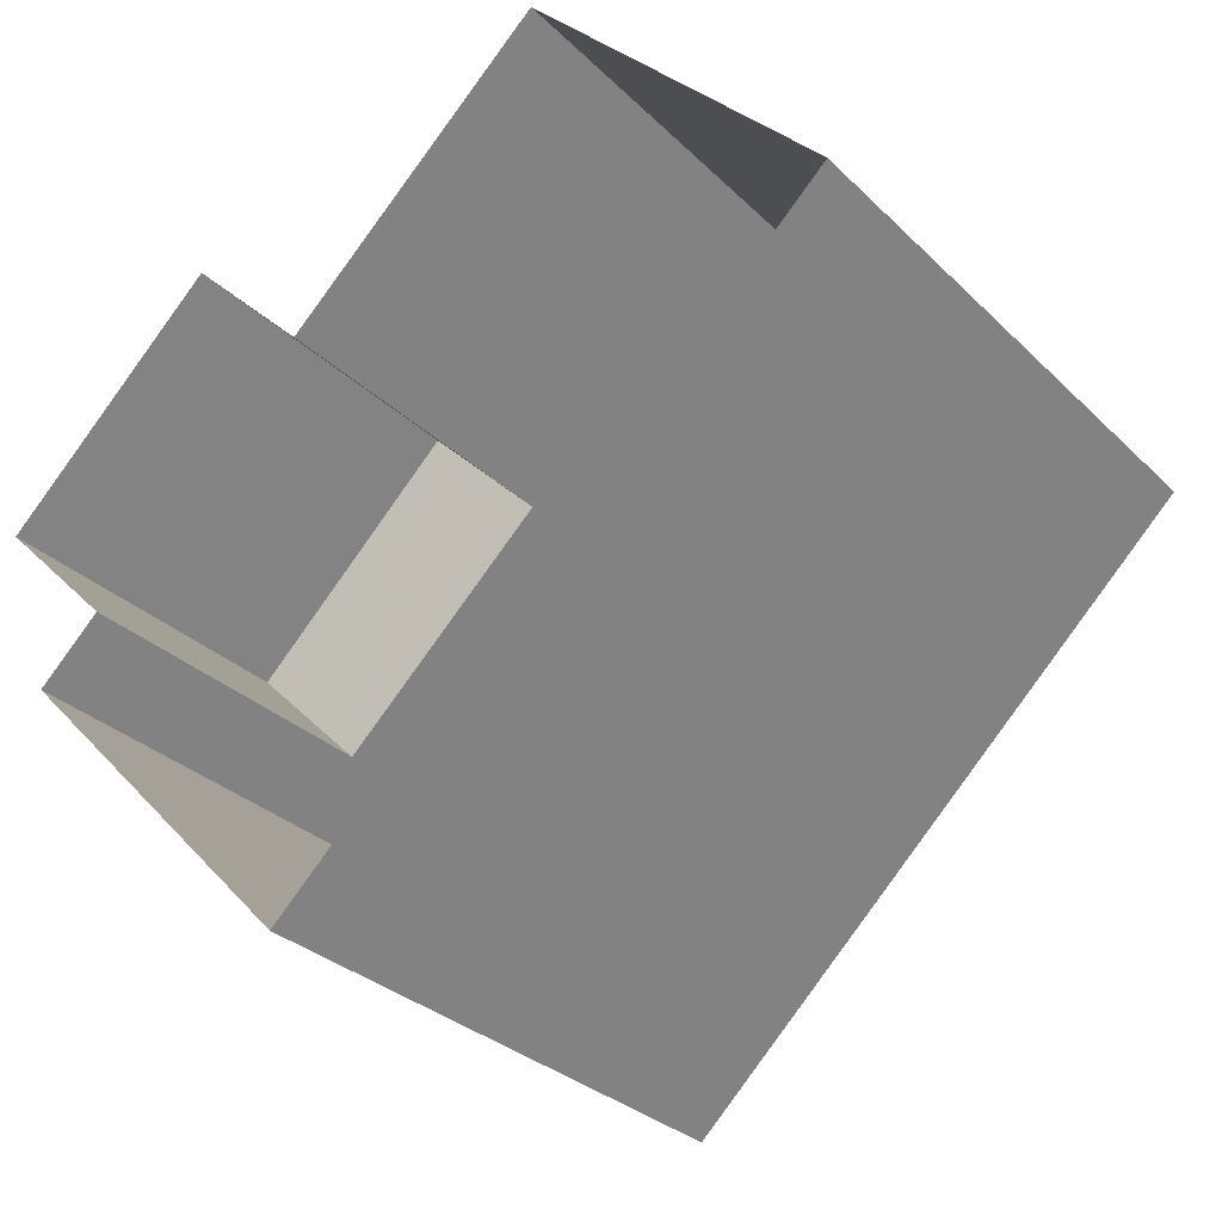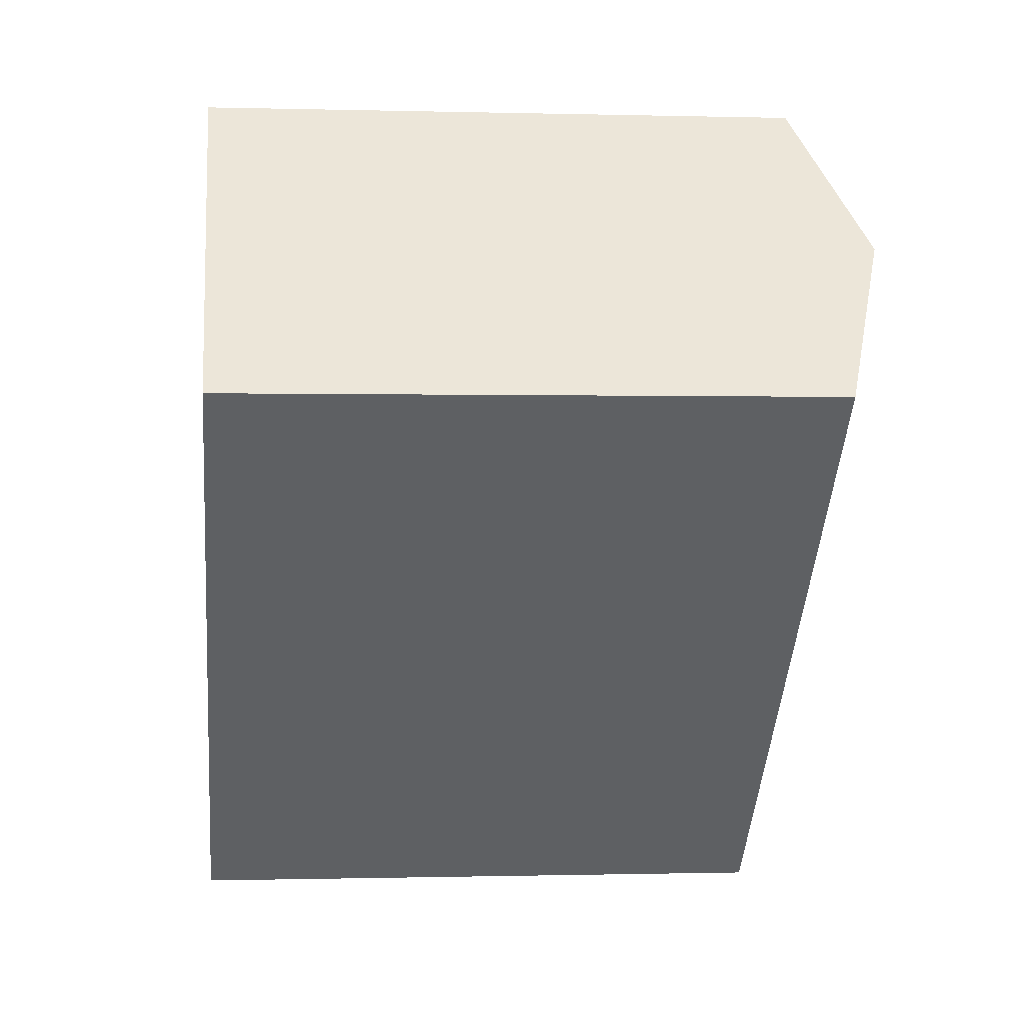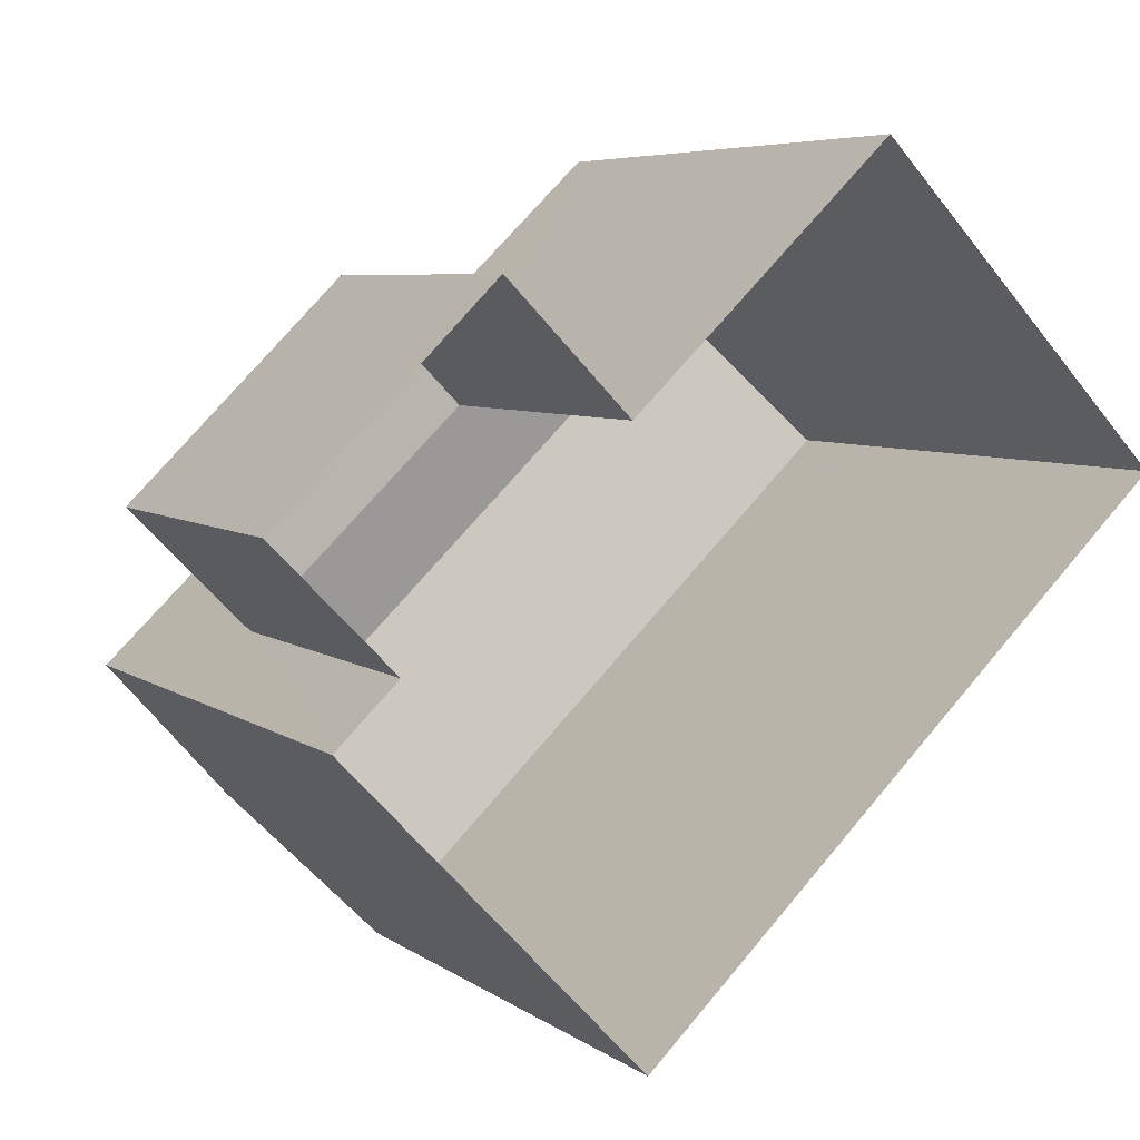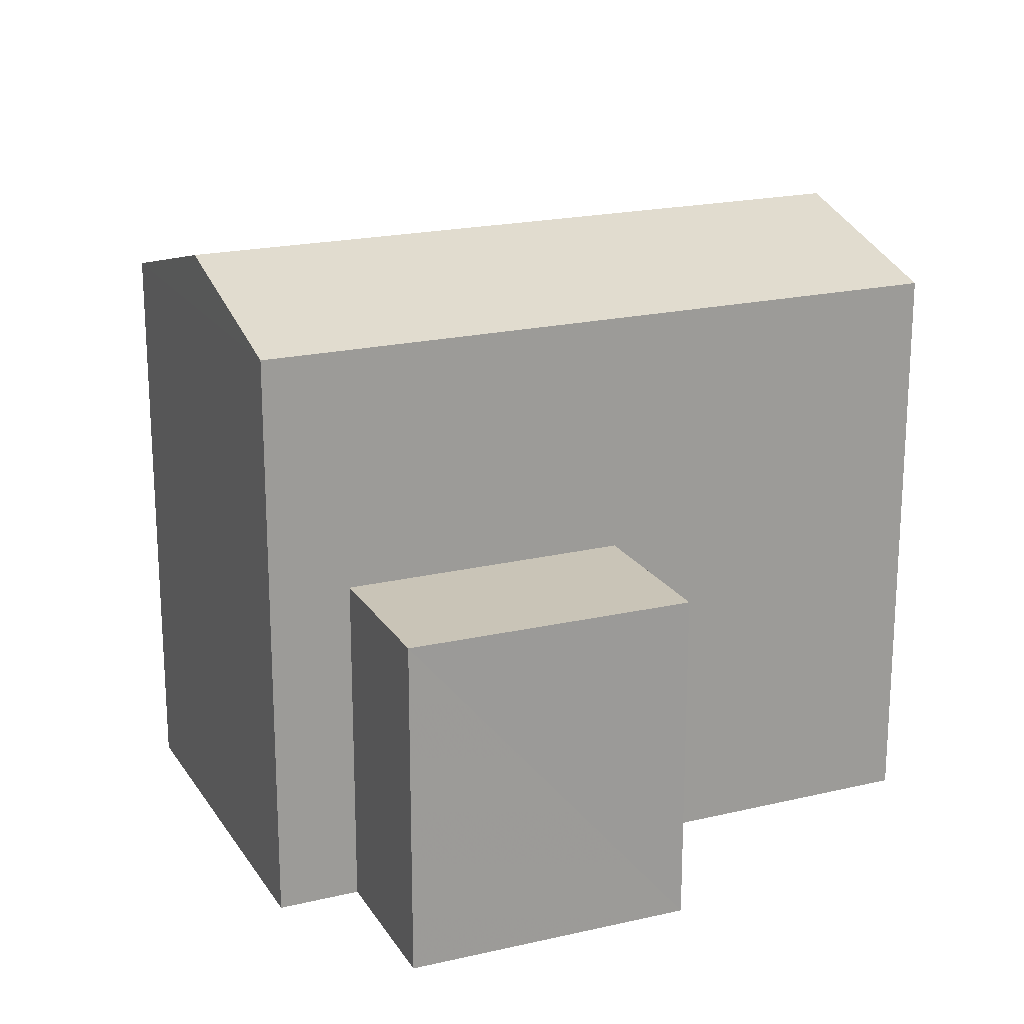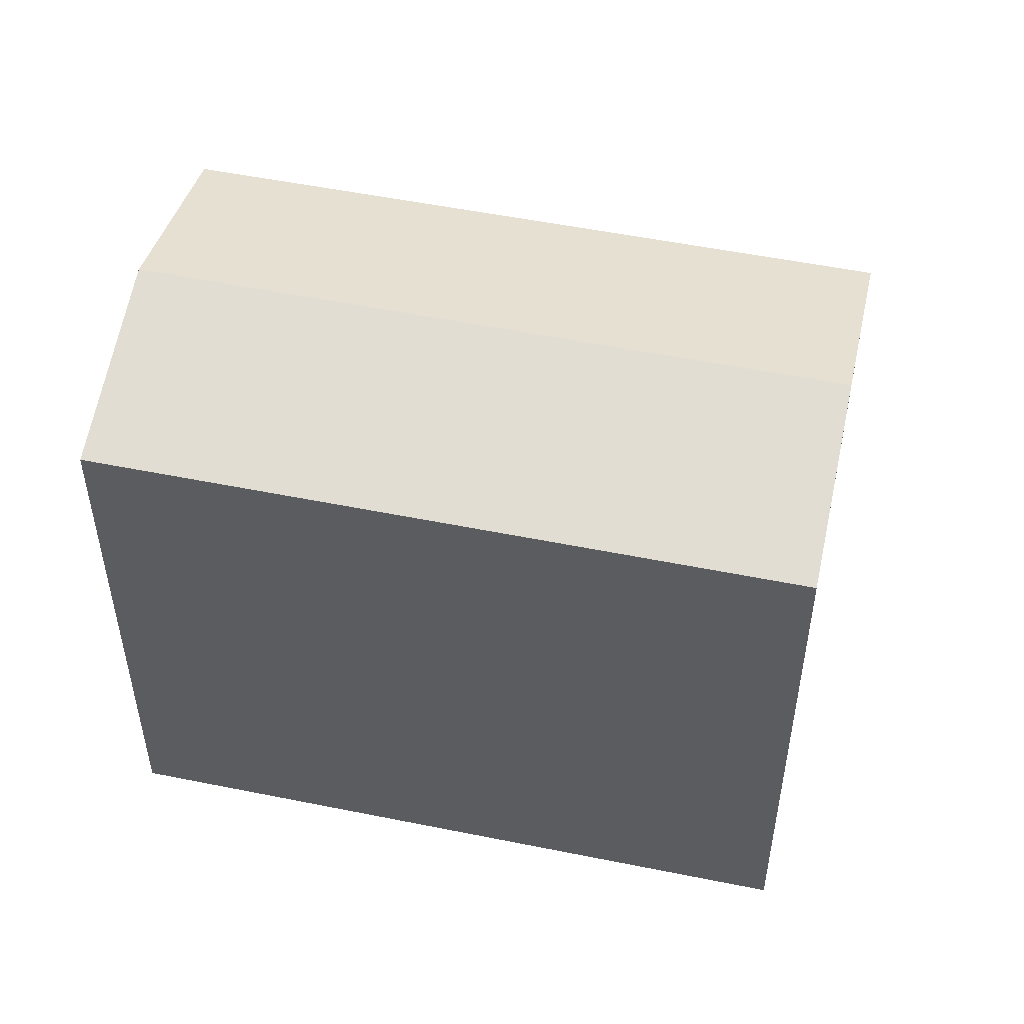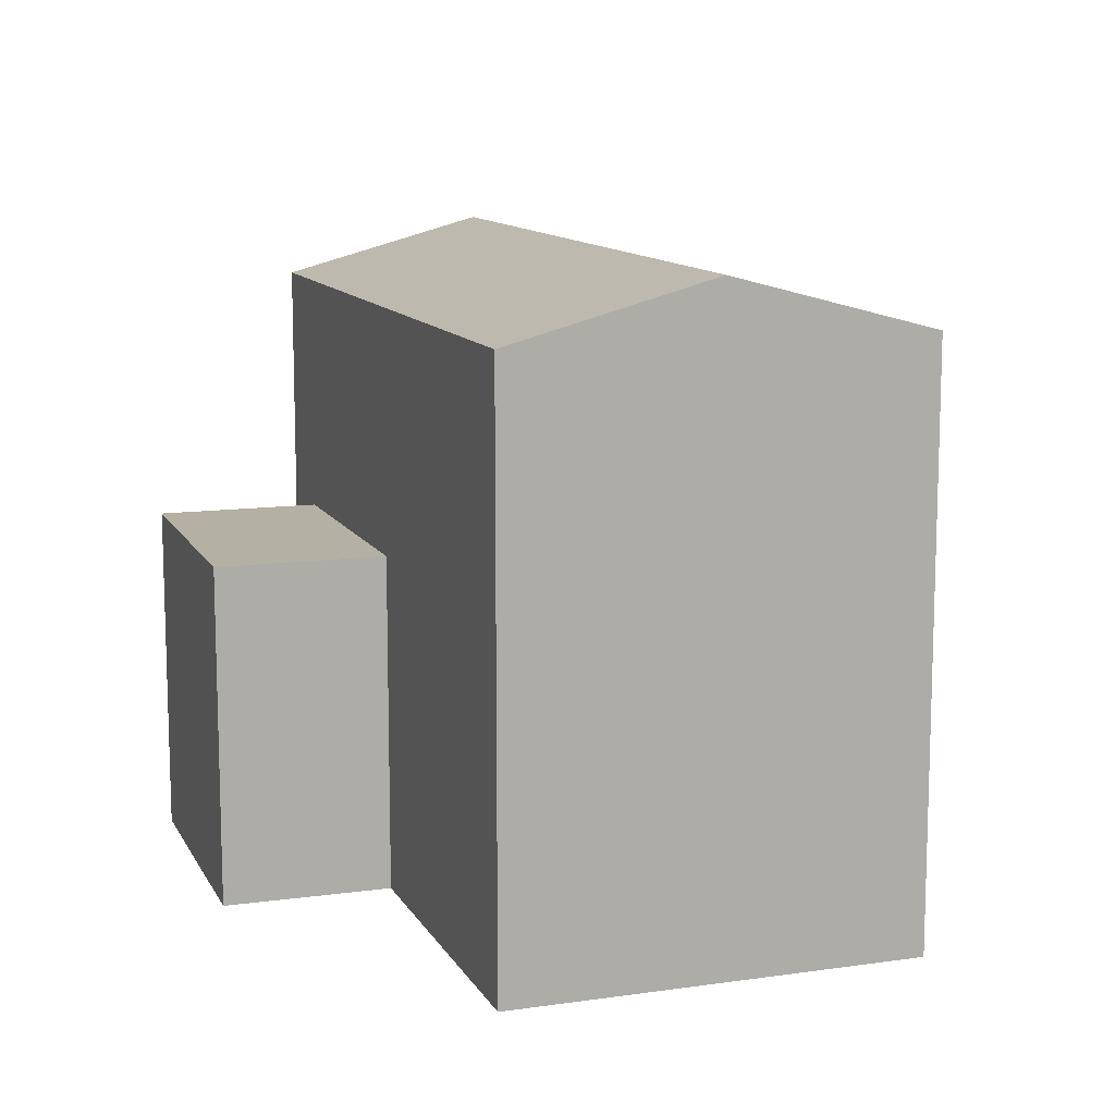
<metadata>
{"format":"obj","ext":"obj","renderer":"f3d","projection":"perspective","resolution":1024,"background":"white","views":[{"elev":-30.0,"azim":-144.1,"up":"+Y"},{"elev":-0.4,"azim":-96.2,"up":"+Y"},{"elev":5.9,"azim":152.7,"up":"+Y"},{"elev":19.9,"azim":112.5,"up":"+Z"},{"elev":52.2,"azim":-31.4,"up":"+Z"},{"elev":11.7,"azim":-152.9,"up":"+Z"}]}
</metadata>
<code>
v -5518 -3.668e+04 2.314
v -5516 -3.668e+04 2.313
v -5522 -3.668e+04 2.313
v -5516 -3.669e+04 2.311
v -5513 -3.668e+04 2.312
v -5513 -3.668e+04 2.312
v -5514 -3.668e+04 2.313
v -5512 -3.668e+04 2.312
v -5513 -3.668e+04 6.056
v -5512 -3.668e+04 6.056
v -5514 -3.668e+04 6.057
v -5516 -3.668e+04 6.057
v -5518 -3.668e+04 8.738
v -5514 -3.668e+04 9.345
v -5513 -3.668e+04 8.736
v -5520 -3.668e+04 9.348
v -5516 -3.669e+04 8.735
v -5522 -3.668e+04 8.737
f 1 2 3
f 3 2 4
f 5 4 6
f 6 2 7
f 6 7 8
f 4 2 6
f 9 10 11
f 12 9 11
f 13 14 15
f 16 14 13
f 14 16 17
f 17 16 18
f 12 11 7
f 2 12 7
f 10 8 7
f 11 10 7
f 9 8 10
f 9 6 8
f 2 1 12
f 1 13 12
f 6 9 5
f 12 13 15
f 9 12 15
f 5 9 15
f 16 13 18
f 14 17 15
f 17 4 5
f 15 17 5
f 17 3 4
f 17 18 3
f 18 1 3
f 18 13 1

</code>
